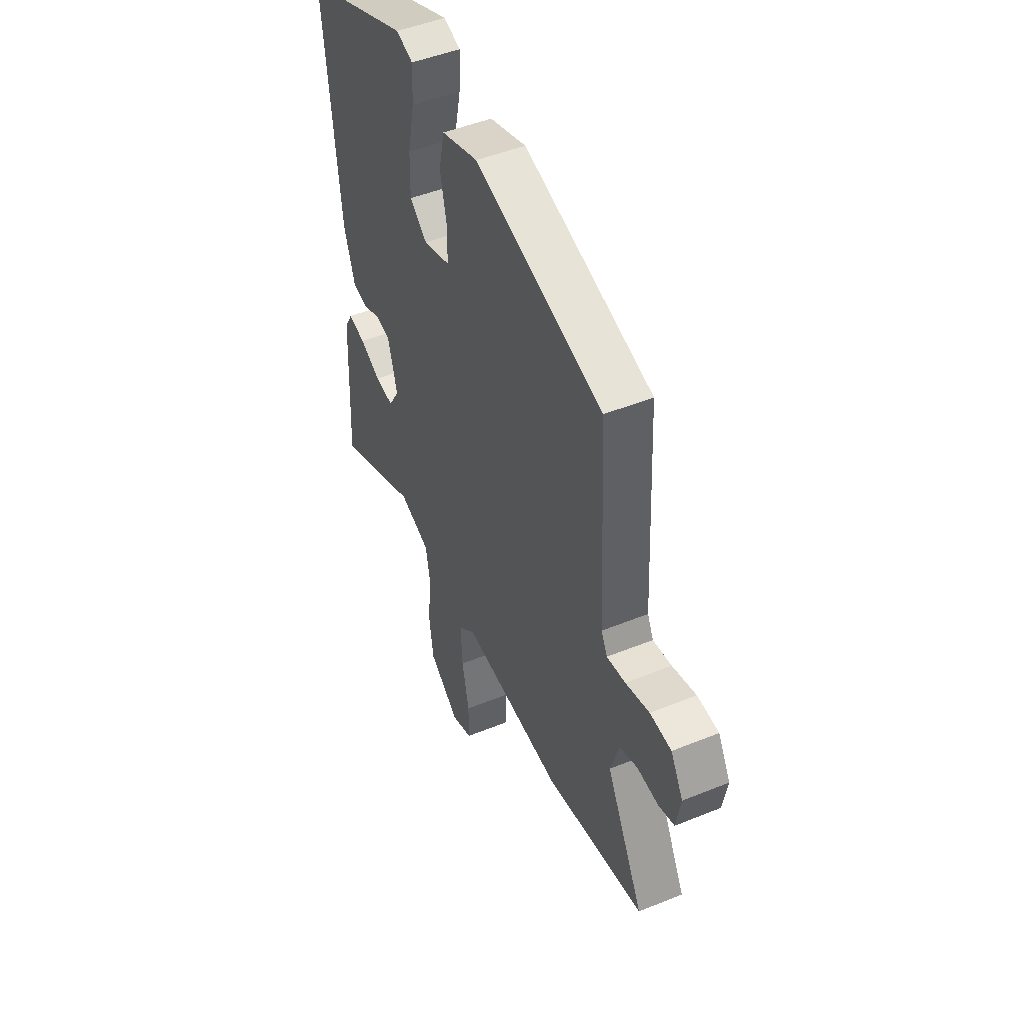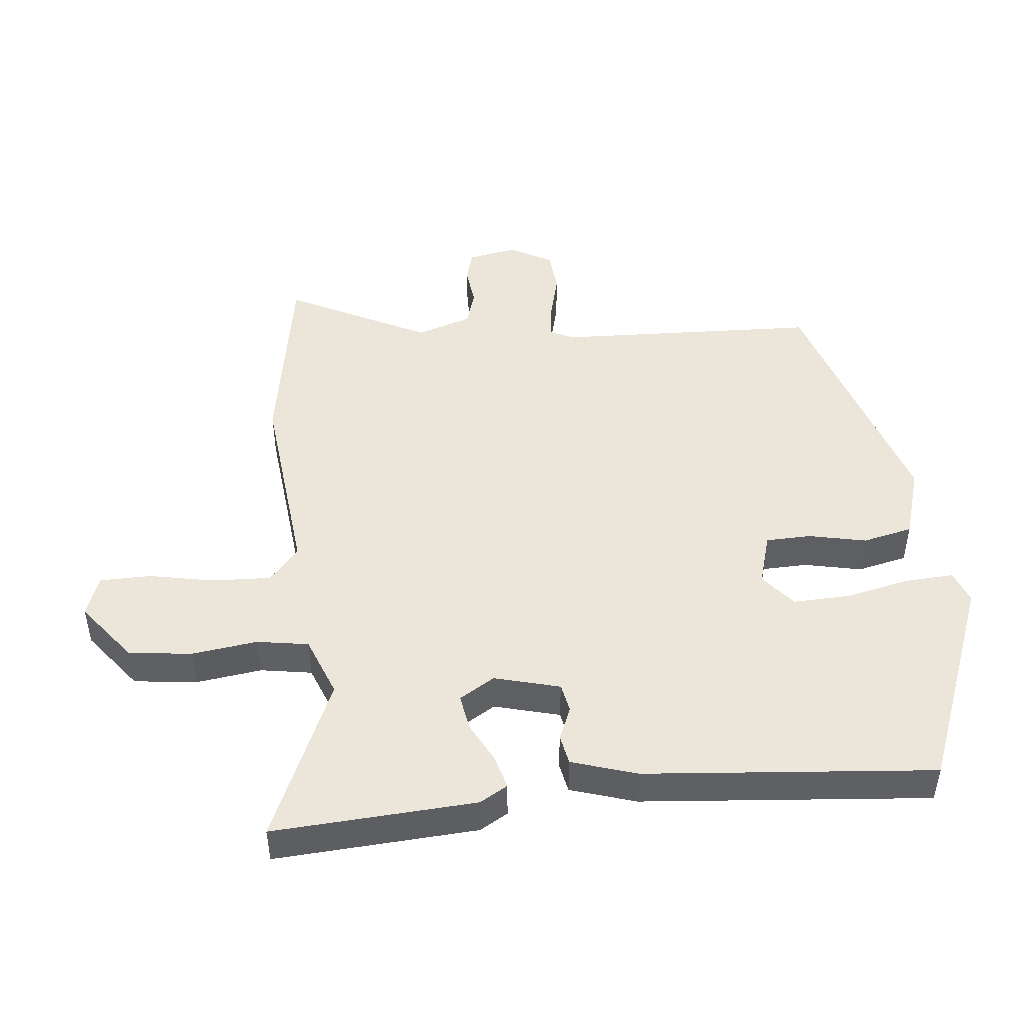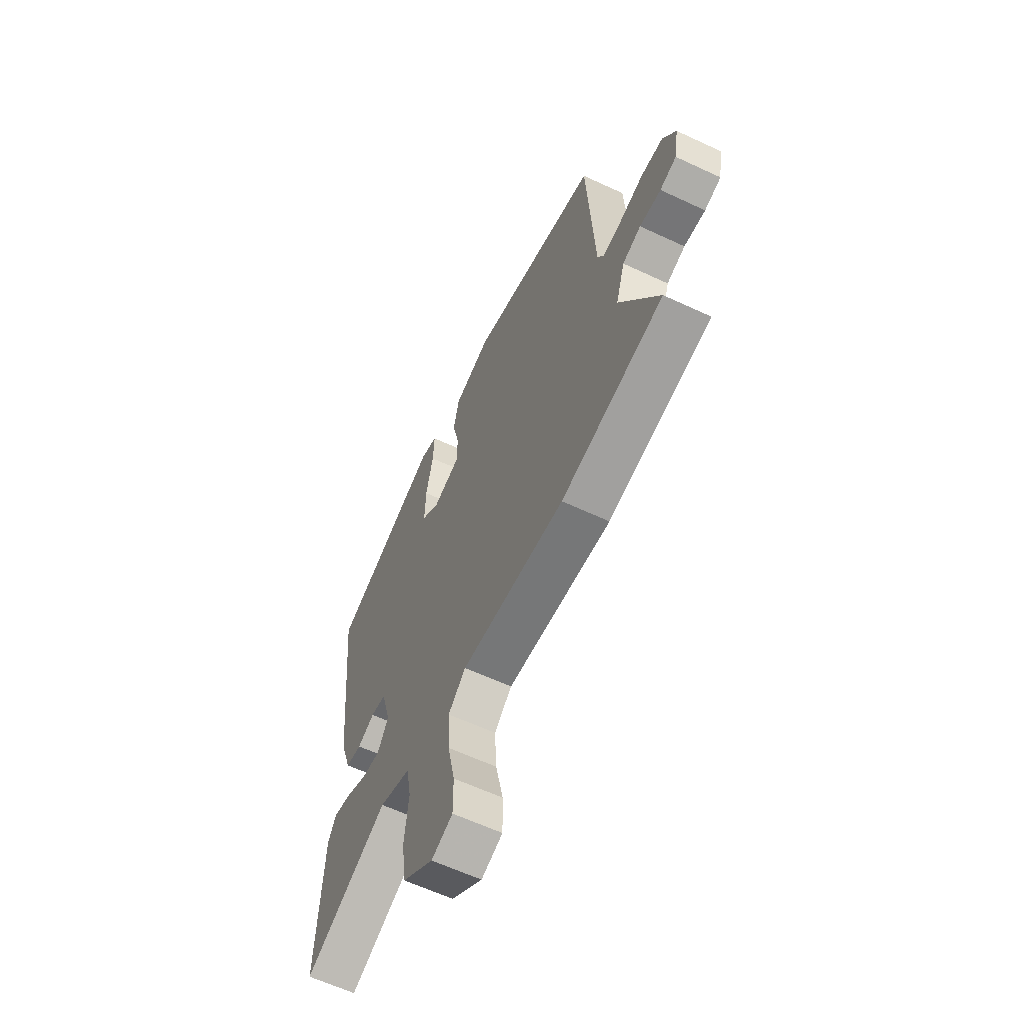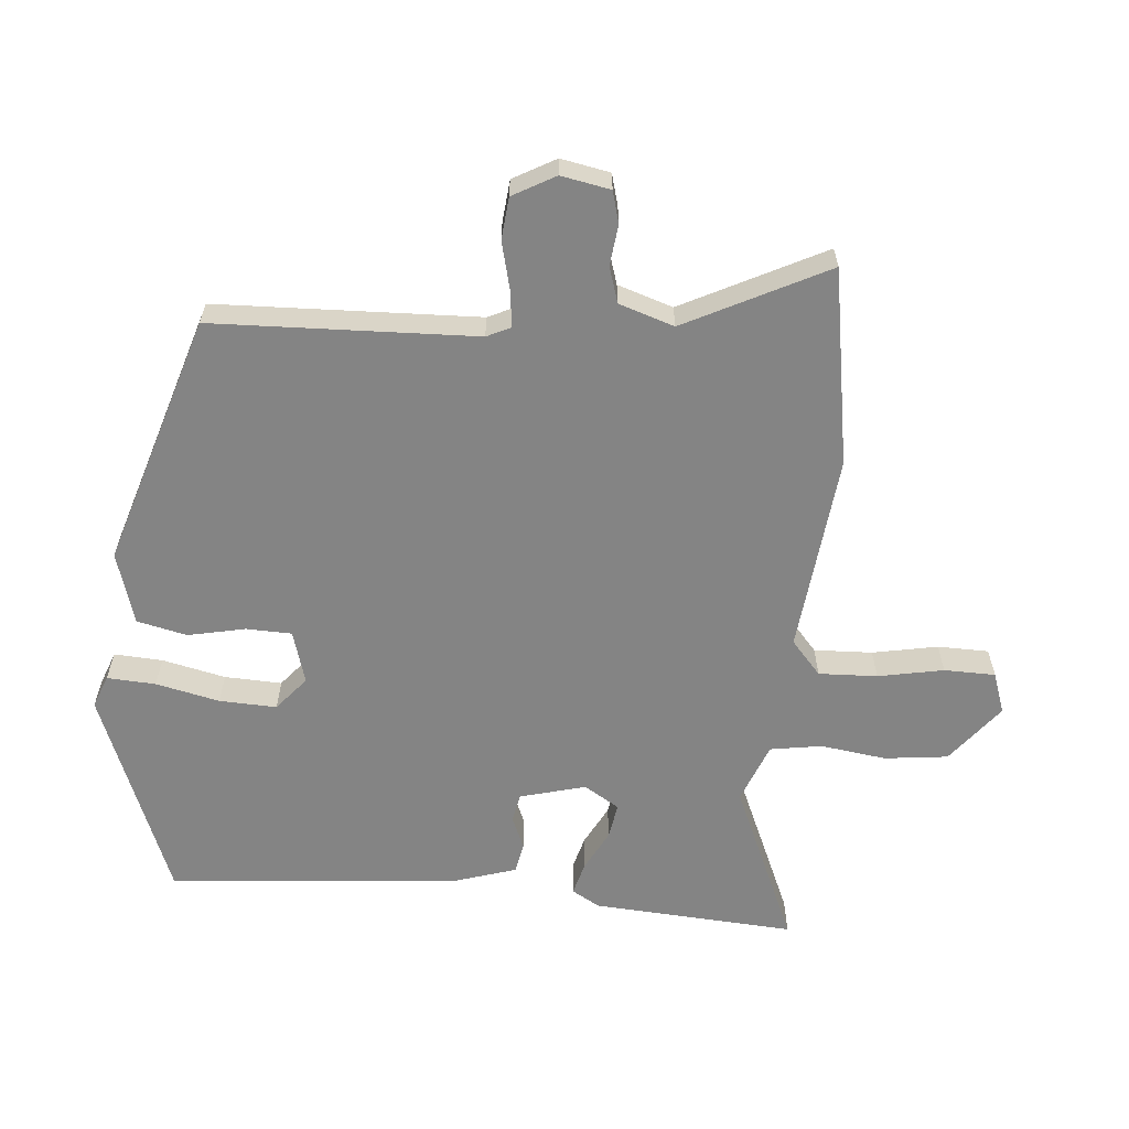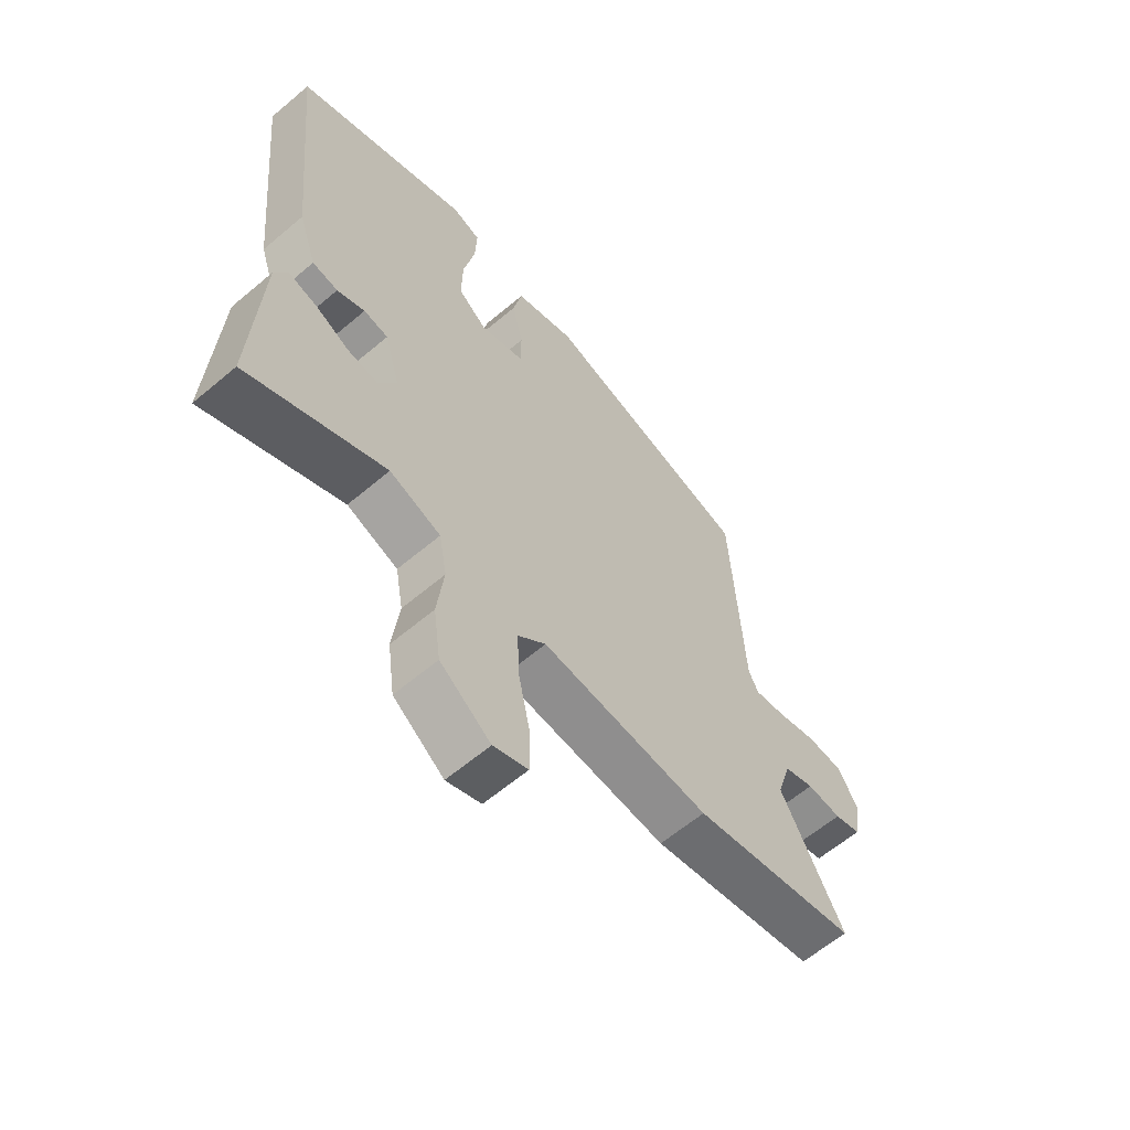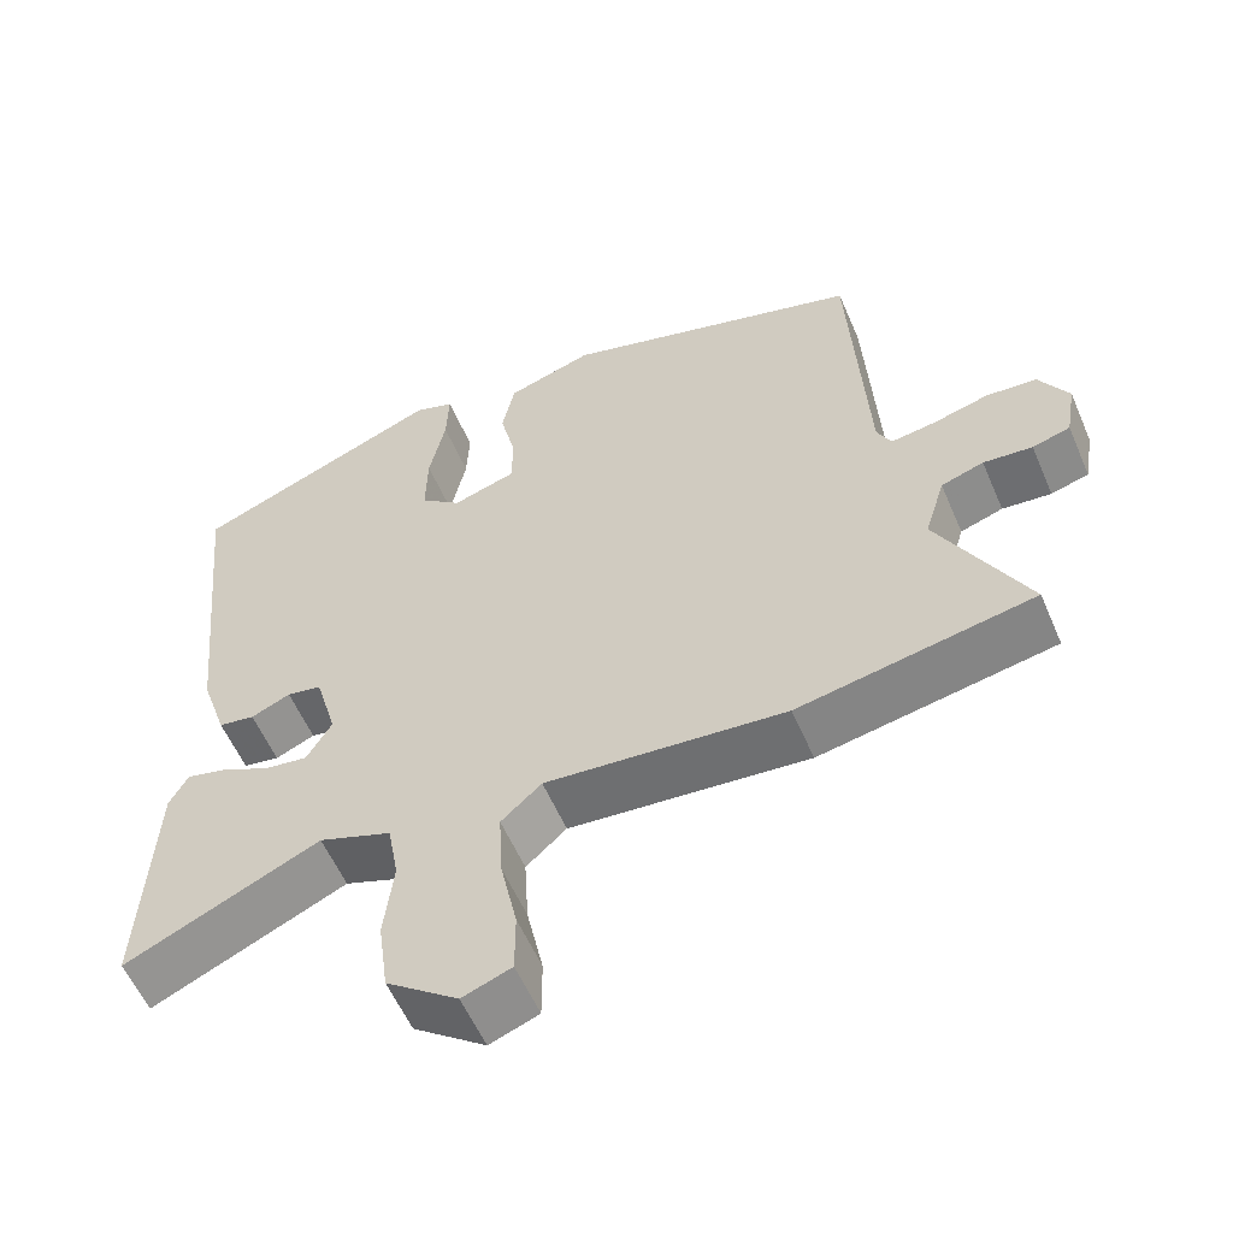
<metadata>
{"format":"obj","ext":"obj","renderer":"f3d","projection":"perspective","resolution":1024,"background":"white","views":[{"elev":48.1,"azim":65.5,"up":"+Z"},{"elev":47.3,"azim":-96.7,"up":"+Y"},{"elev":-61.9,"azim":64.6,"up":"+Z"},{"elev":-61.4,"azim":84.0,"up":"+Y"},{"elev":-61.6,"azim":-49.3,"up":"+Z"},{"elev":-57.2,"azim":23.2,"up":"+Z"}]}
</metadata>
<code>
v 0.464 0.07 0.401
v 0.485 0.07 0.002
v 0.503 0.07 -0.034
v 0.559 0.07 -0.026
v 0.63 0.07 -0.007
v 0.694 0.07 -0.012
v 0.731 0.07 -0.076
v 0.718 0.07 -0.151
v 0.67 0.07 -0.165
v 0.608 0.07 -0.159
v 0.554 0.07 -0.177
v 0.528 0.07 -0.261
v 0.64 0.07 -0.474
v 0.342 0.07 -0.529
v 0.039 0.07 -0.502
v -0.012 0.07 -0.548
v -0.007 0.07 -0.637
v 0.014 0.07 -0.736
v 0.014 0.07 -0.814
v -0.048 0.07 -0.837
v -0.139 0.07 -0.769
v -0.152 0.07 -0.673
v -0.14 0.07 -0.573
v -0.154 0.07 -0.495
v -0.246 0.07 -0.461
v -0.492 0.07 -0.573
v -0.477 0.07 -0.265
v -0.453 0.07 -0.222
v -0.402 0.07 -0.235
v -0.34 0.07 -0.266
v -0.285 0.07 -0.274
v -0.253 0.07 -0.22
v -0.281 0.07 -0.121
v -0.325 0.07 -0.113
v -0.375 0.07 -0.135
v -0.421 0.07 -0.127
v -0.454 0.07 -0.028
v -0.499 0.07 0.41
v -0.182 0.07 0.54
v -0.132 0.07 0.522
v -0.135 0.07 0.448
v -0.155 0.07 0.351
v -0.157 0.07 0.264
v -0.105 0.07 0.222
v -0.025 0.07 0.247
v -0.024 0.07 0.316
v -0.044 0.07 0.403
v -0.028 0.07 0.479
v 0.081 0.07 0.514
v 0.464 0 0.401
v 0.485 0 0.002
v 0.503 0 -0.034
v 0.559 0 -0.026
v 0.63 0 -0.007
v 0.694 0 -0.012
v 0.731 0 -0.076
v 0.718 0 -0.151
v 0.67 0 -0.165
v 0.608 0 -0.159
v 0.554 0 -0.177
v 0.528 0 -0.261
v 0.64 0 -0.474
v 0.342 0 -0.529
v 0.039 0 -0.502
v -0.012 0 -0.548
v -0.007 0 -0.637
v 0.014 0 -0.736
v 0.014 0 -0.814
v -0.048 0 -0.837
v -0.139 0 -0.769
v -0.152 0 -0.673
v -0.14 0 -0.573
v -0.154 0 -0.495
v -0.246 0 -0.461
v -0.492 0 -0.573
v -0.477 0 -0.265
v -0.453 0 -0.222
v -0.402 0 -0.235
v -0.34 0 -0.266
v -0.285 0 -0.274
v -0.253 0 -0.22
v -0.281 0 -0.121
v -0.325 0 -0.113
v -0.375 0 -0.135
v -0.421 0 -0.127
v -0.454 0 -0.028
v -0.499 0 0.41
v -0.182 0 0.54
v -0.132 0 0.522
v -0.135 0 0.448
v -0.155 0 0.351
v -0.157 0 0.264
v -0.105 0 0.222
v -0.025 0 0.247
v -0.024 0 0.316
v -0.044 0 0.403
v -0.028 0 0.479
v 0.081 0 0.514
f 49 1 2
f 48 49 2
f 47 48 2
f 46 47 2
f 45 46 2 3
f 44 45 3
f 40 41 42
f 39 40 42
f 38 39 42
f 37 38 42
f 36 37 42
f 35 36 42
f 34 35 42
f 33 34 42 43
f 32 33 43 44
f 28 29 30
f 27 28 30
f 26 27 30
f 25 26 30
f 24 25 30 31
f 21 22 23
f 20 21 23
f 19 20 23
f 18 19 23
f 17 18 23
f 16 17 23 24
f 24 31 32
f 16 24 32
f 15 16 32
f 15 32 44
f 14 15 44
f 13 14 44
f 12 13 44
f 8 9 10
f 7 8 10
f 6 7 10
f 5 6 10
f 4 5 10
f 3 4 10 11
f 3 11 12 44
f 51 50 98
f 51 98 97
f 51 97 96
f 51 96 95
f 52 51 95 94
f 52 94 93
f 91 90 89
f 91 89 88
f 91 88 87
f 91 87 86
f 91 86 85
f 91 85 84
f 91 84 83
f 92 91 83 82
f 93 92 82 81
f 79 78 77
f 79 77 76
f 79 76 75
f 79 75 74
f 80 79 74 73
f 72 71 70
f 72 70 69
f 72 69 68
f 72 68 67
f 72 67 66
f 73 72 66 65
f 81 80 73
f 81 73 65
f 81 65 64
f 93 81 64
f 93 64 63
f 93 63 62
f 93 62 61
f 59 58 57
f 59 57 56
f 59 56 55
f 59 55 54
f 59 54 53
f 60 59 53 52
f 93 61 60 52
f 1 50 51 2
f 2 51 52 3
f 3 52 53 4
f 4 53 54 5
f 5 54 55 6
f 6 55 56 7
f 7 56 57 8
f 8 57 58 9
f 9 58 59 10
f 10 59 60 11
f 11 60 61 12
f 12 61 62 13
f 13 62 63 14
f 14 63 64 15
f 15 64 65 16
f 16 65 66 17
f 17 66 67 18
f 18 67 68 19
f 19 68 69 20
f 20 69 70 21
f 21 70 71 22
f 22 71 72 23
f 23 72 73 24
f 24 73 74 25
f 25 74 75 26
f 26 75 76 27
f 27 76 77 28
f 28 77 78 29
f 29 78 79 30
f 30 79 80 31
f 31 80 81 32
f 32 81 82 33
f 33 82 83 34
f 34 83 84 35
f 35 84 85 36
f 36 85 86 37
f 37 86 87 38
f 38 87 88 39
f 39 88 89 40
f 40 89 90 41
f 41 90 91 42
f 42 91 92 43
f 43 92 93 44
f 44 93 94 45
f 45 94 95 46
f 46 95 96 47
f 47 96 97 48
f 48 97 98 49
f 49 98 50 1

</code>
